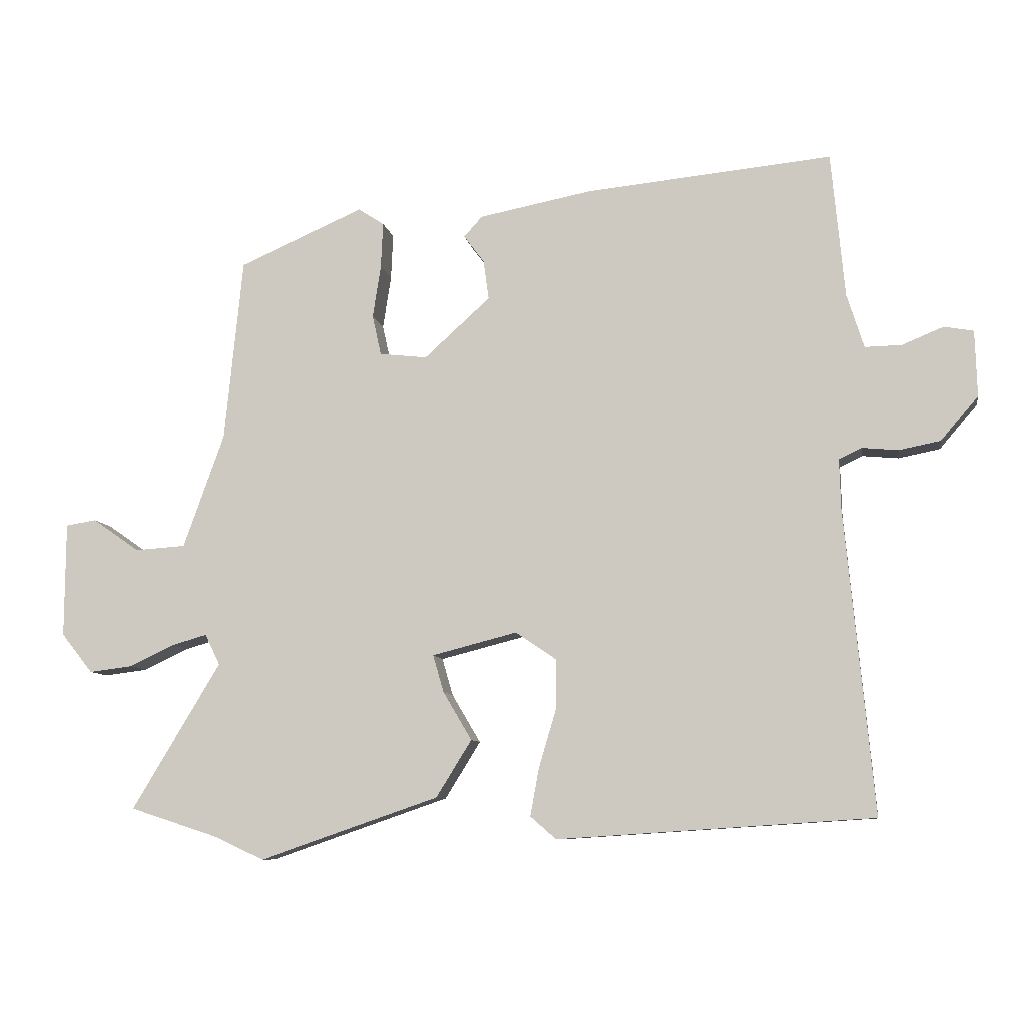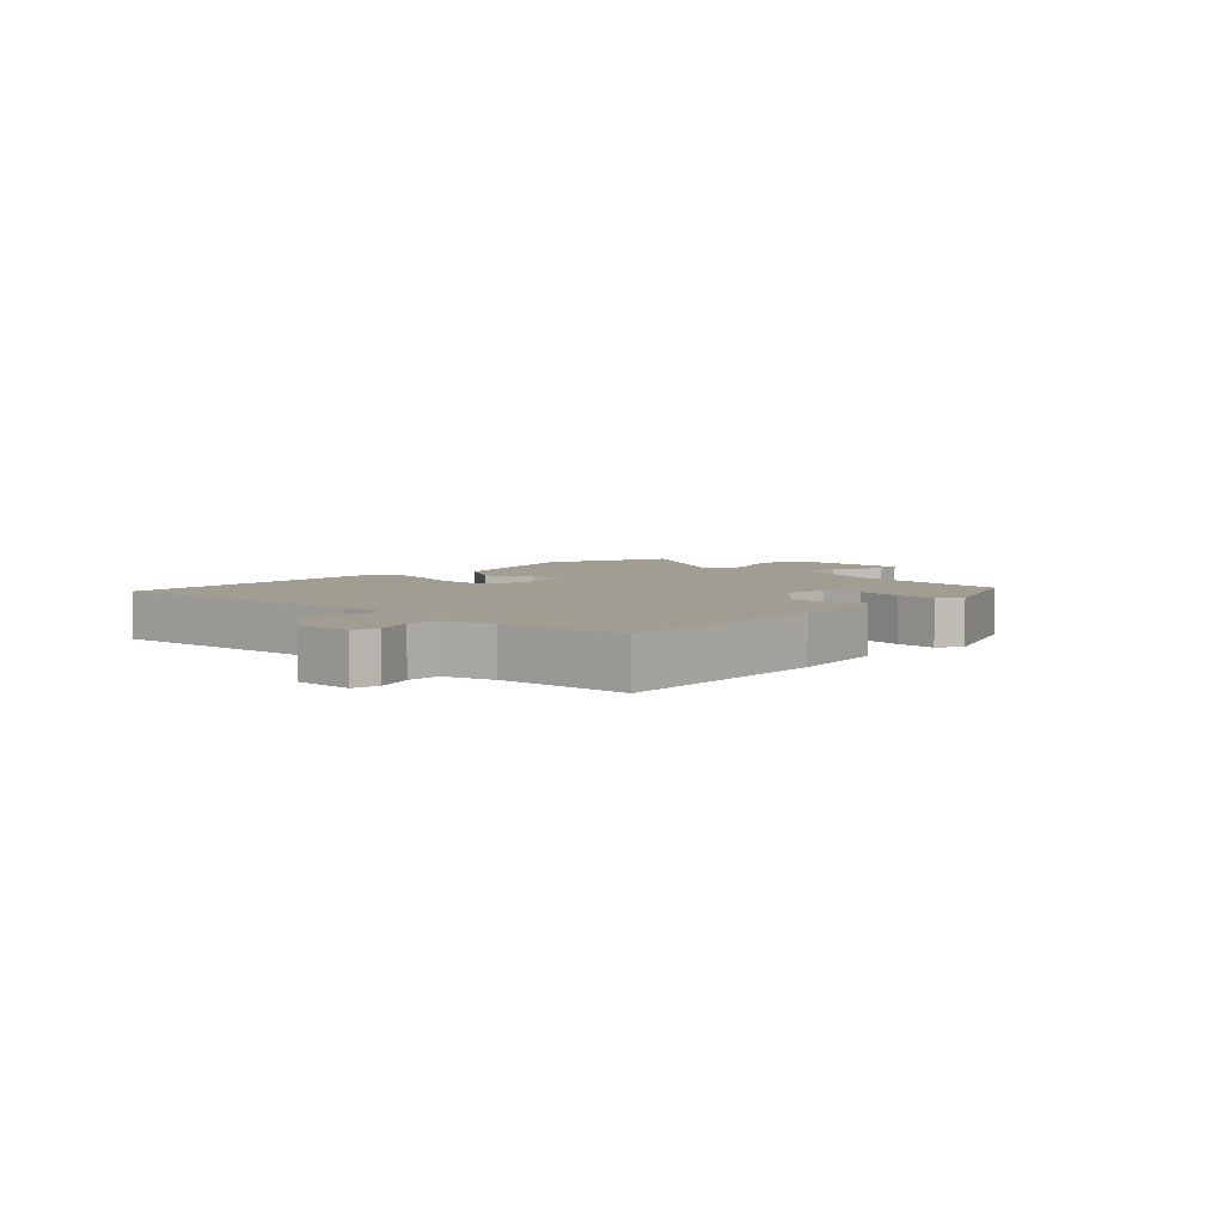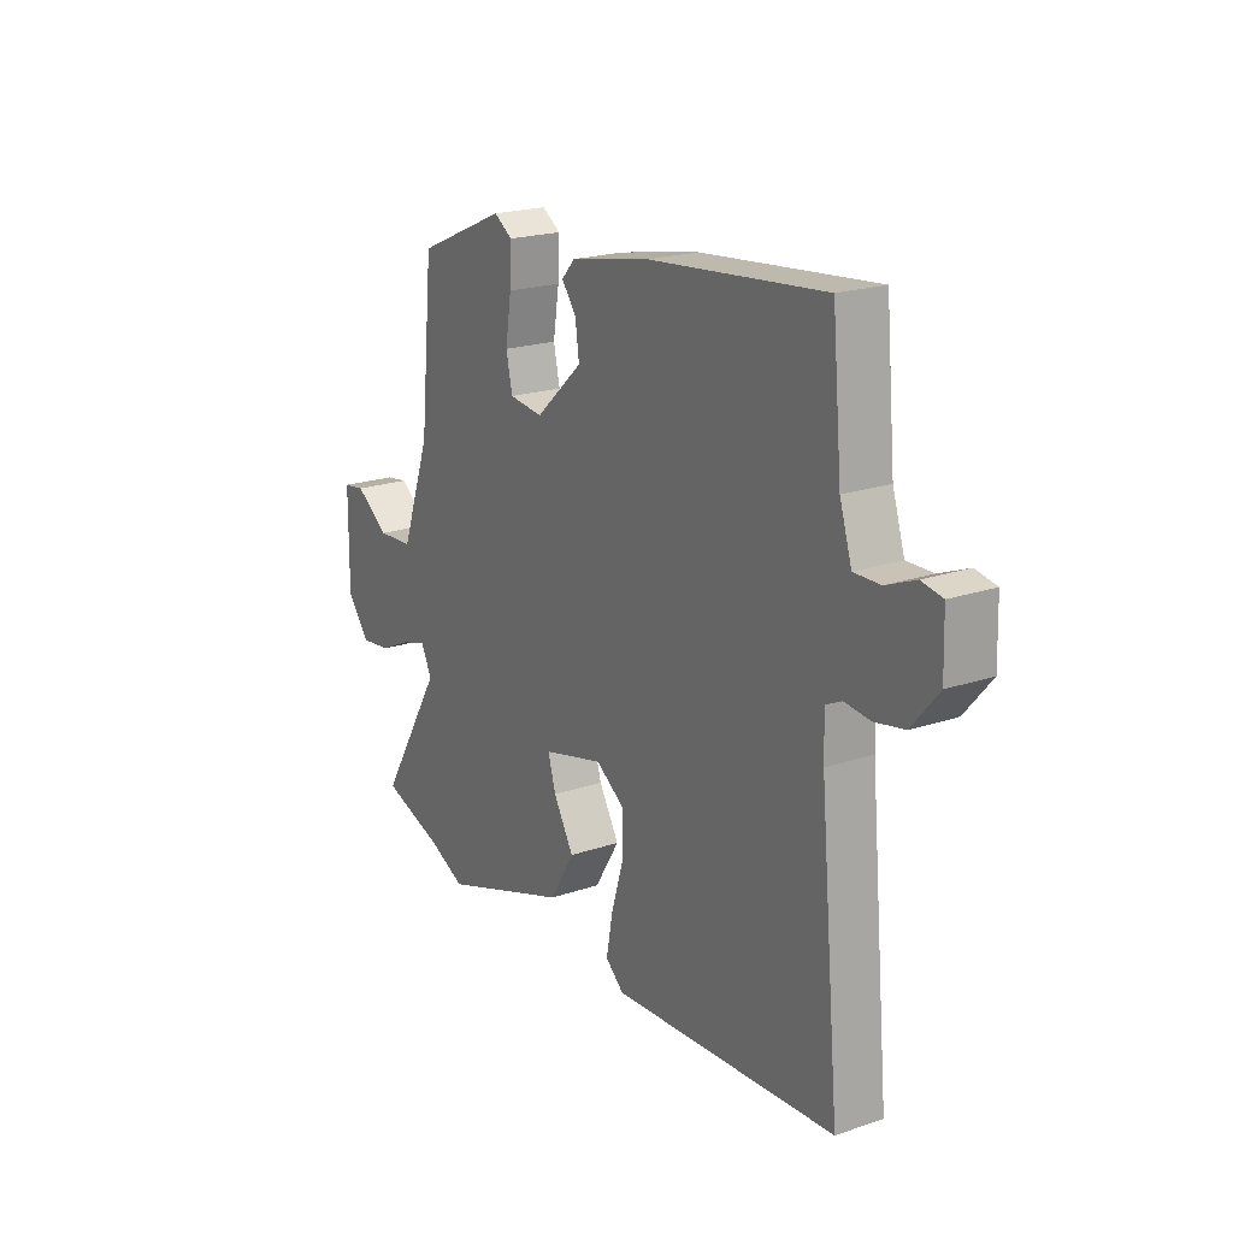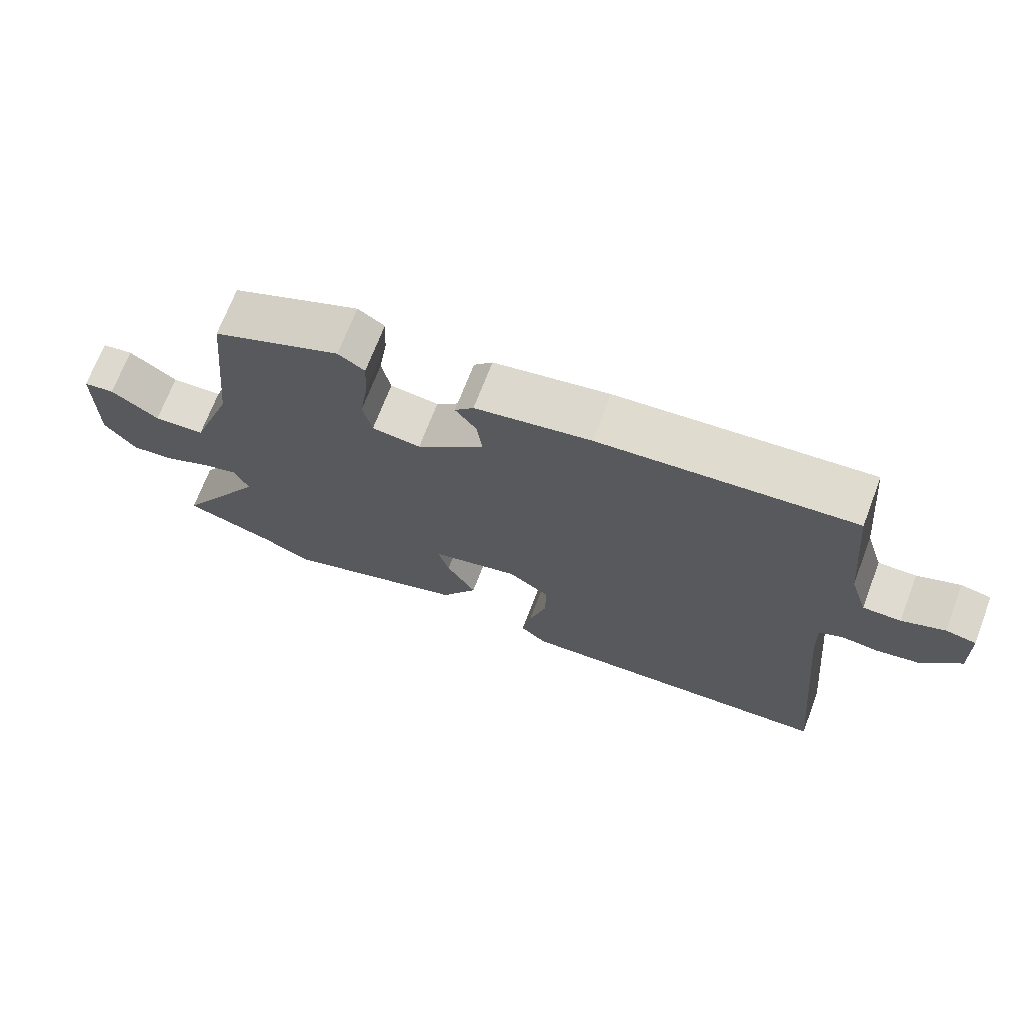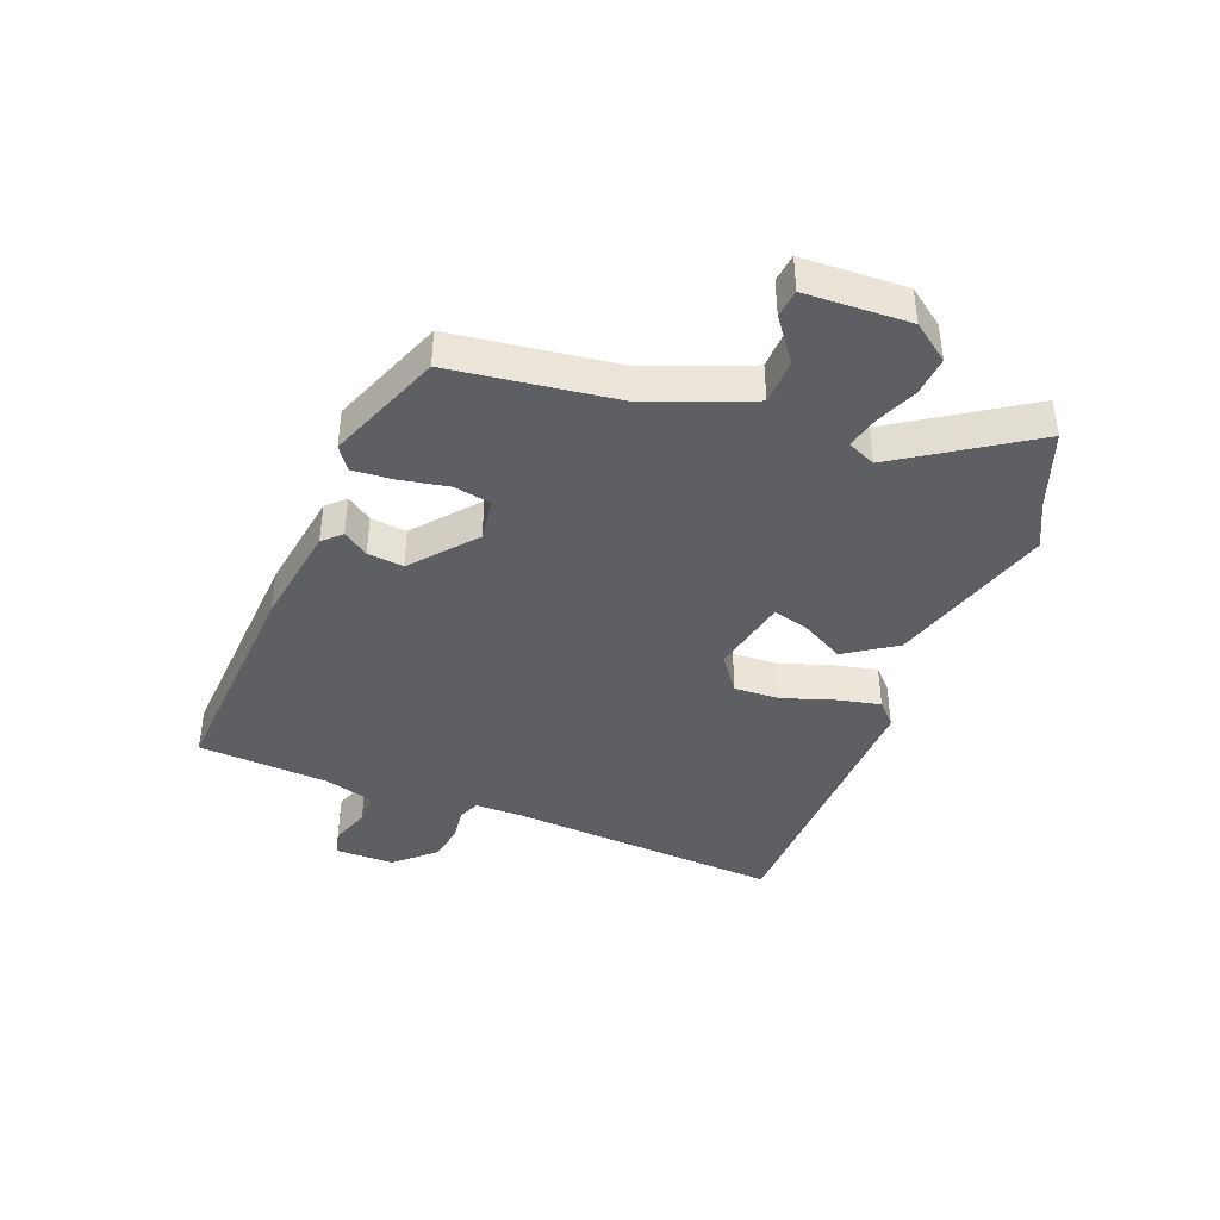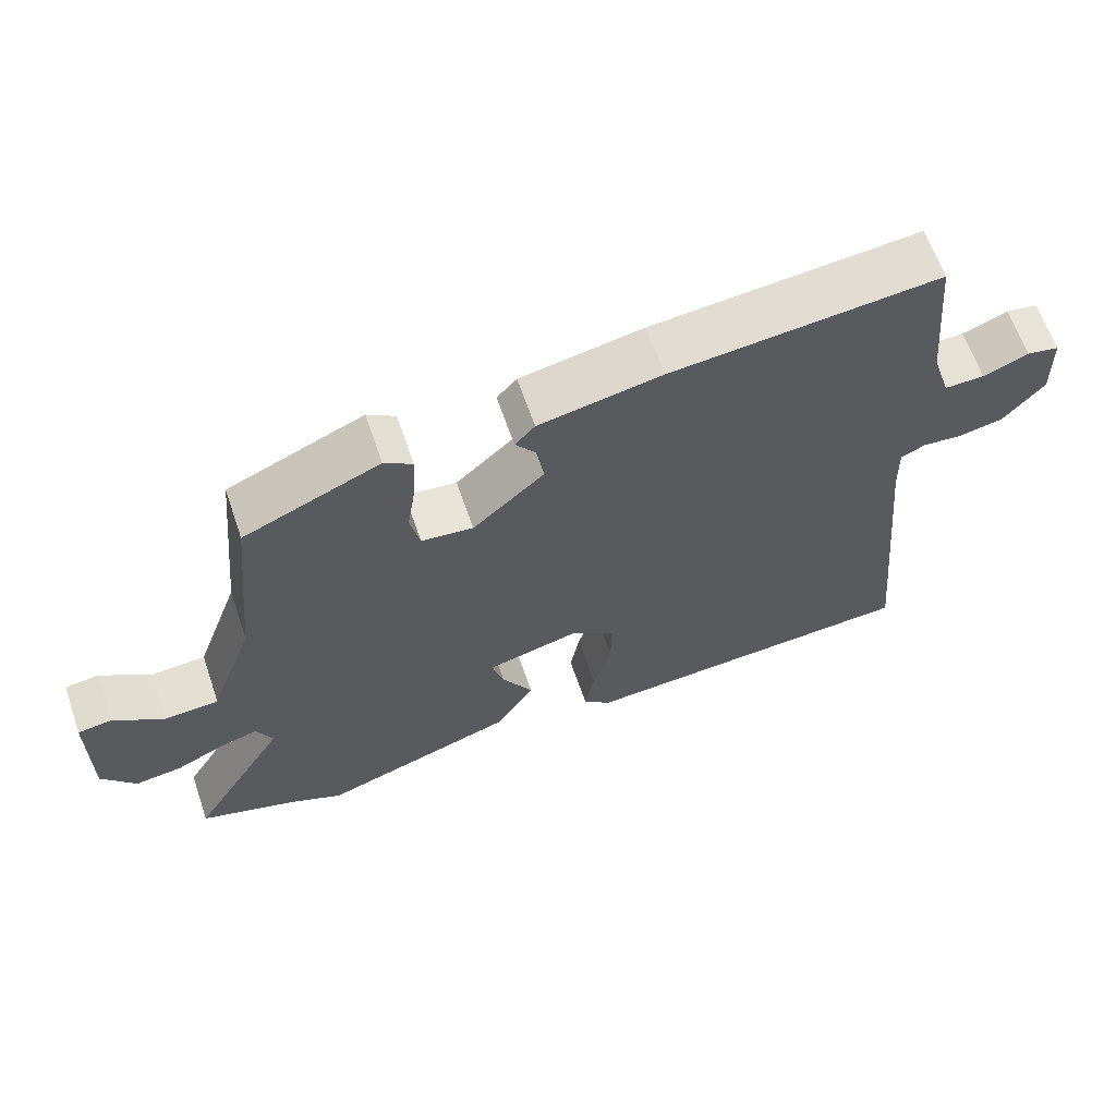
<metadata>
{"format":"obj","ext":"obj","renderer":"f3d","projection":"perspective","resolution":1024,"background":"white","views":[{"elev":-8.5,"azim":-170.3,"up":"+Z"},{"elev":4.9,"azim":-45.0,"up":"+Y"},{"elev":20.5,"azim":-121.6,"up":"+Z"},{"elev":70.1,"azim":-159.1,"up":"+Z"},{"elev":-41.3,"azim":70.8,"up":"+Y"},{"elev":63.6,"azim":161.1,"up":"+Z"}]}
</metadata>
<code>
v -0.444 0.07 0.5
v -0.082 0.07 0.465
v 0.084 0.07 0.433
v 0.111 0.07 0.403
v 0.081 0.07 0.363
v 0.073 0.07 0.305
v 0.17 0.07 0.217
v 0.24 0.07 0.225
v 0.253 0.07 0.284
v 0.241 0.07 0.362
v 0.238 0.07 0.429
v 0.276 0.07 0.454
v 0.46 0.07 0.374
v 0.487 0.07 0.103
v 0.547 0.07 -0.064
v 0.621 0.07 -0.069
v 0.69 0.07 -0.021
v 0.735 0.07 -0.028
v 0.736 0.07 -0.197
v 0.69 0.07 -0.255
v 0.626 0.07 -0.247
v 0.561 0.07 -0.216
v 0.509 0.07 -0.201
v 0.487 0.07 -0.246
v 0.617 0.07 -0.462
v 0.488 0.07 -0.504
v 0.414 0.07 -0.538
v 0.15 0.07 -0.447
v 0.098 0.07 -0.363
v 0.14 0.07 -0.292
v 0.156 0.07 -0.237
v 0.031 0.07 -0.205
v -0.029 0.07 -0.246
v -0.028 0.07 -0.32
v -0.003 0.07 -0.404
v 0.01 0.07 -0.475
v -0.028 0.07 -0.508
v -0.492 0.07 -0.478
v -0.45 0.07 -0.033
v -0.448 0.07 0.041
v -0.481 0.07 0.057
v -0.534 0.07 0.052
v -0.595 0.07 0.064
v -0.65 0.07 0.129
v -0.647 0.07 0.226
v -0.604 0.07 0.234
v -0.543 0.07 0.209
v -0.489 0.07 0.208
v -0.464 0.07 0.287
v -0.444 0 0.5
v -0.082 0 0.465
v 0.084 0 0.433
v 0.111 0 0.403
v 0.081 0 0.363
v 0.073 0 0.305
v 0.17 0 0.217
v 0.24 0 0.225
v 0.253 0 0.284
v 0.241 0 0.362
v 0.238 0 0.429
v 0.276 0 0.454
v 0.46 0 0.374
v 0.487 0 0.103
v 0.547 0 -0.064
v 0.621 0 -0.069
v 0.69 0 -0.021
v 0.735 0 -0.028
v 0.736 0 -0.197
v 0.69 0 -0.255
v 0.626 0 -0.247
v 0.561 0 -0.216
v 0.509 0 -0.201
v 0.487 0 -0.246
v 0.617 0 -0.462
v 0.488 0 -0.504
v 0.414 0 -0.538
v 0.15 0 -0.447
v 0.098 0 -0.363
v 0.14 0 -0.292
v 0.156 0 -0.237
v 0.031 0 -0.205
v -0.029 0 -0.246
v -0.028 0 -0.32
v -0.003 0 -0.404
v 0.01 0 -0.475
v -0.028 0 -0.508
v -0.492 0 -0.478
v -0.45 0 -0.033
v -0.448 0 0.041
v -0.481 0 0.057
v -0.534 0 0.052
v -0.595 0 0.064
v -0.65 0 0.129
v -0.647 0 0.226
v -0.604 0 0.234
v -0.543 0 0.209
v -0.489 0 0.208
v -0.464 0 0.287
f 45 46 47
f 44 45 47
f 43 44 47
f 42 43 47
f 41 42 47
f 40 41 47 48
f 37 38 39
f 36 37 39
f 35 36 39
f 34 35 39
f 33 34 39 40
f 40 48 49
f 33 40 49
f 32 33 49
f 28 29 30
f 27 28 30
f 26 27 30
f 26 30 31
f 25 26 31
f 24 25 31
f 49 1 2
f 32 49 2
f 31 32 2
f 24 31 2
f 23 24 2
f 20 21 22
f 19 20 22
f 18 19 22
f 17 18 22
f 16 17 22
f 12 13 14
f 11 12 14
f 10 11 14
f 9 10 14
f 8 9 14 15
f 7 8 15
f 2 3 4 5
f 2 5 6
f 23 2 6
f 15 16 22 23
f 7 15 23
f 6 7 23
f 96 95 94
f 96 94 93
f 96 93 92
f 96 92 91
f 96 91 90
f 97 96 90 89
f 88 87 86
f 88 86 85
f 88 85 84
f 88 84 83
f 89 88 83 82
f 98 97 89
f 98 89 82
f 98 82 81
f 79 78 77
f 79 77 76
f 79 76 75
f 80 79 75
f 80 75 74
f 80 74 73
f 51 50 98
f 51 98 81
f 51 81 80
f 51 80 73
f 51 73 72
f 71 70 69
f 71 69 68
f 71 68 67
f 71 67 66
f 71 66 65
f 63 62 61
f 63 61 60
f 63 60 59
f 63 59 58
f 64 63 58 57
f 64 57 56
f 54 53 52 51
f 55 54 51
f 55 51 72
f 72 71 65 64
f 72 64 56
f 72 56 55
f 1 50 51 2
f 2 51 52 3
f 3 52 53 4
f 4 53 54 5
f 5 54 55 6
f 6 55 56 7
f 7 56 57 8
f 8 57 58 9
f 9 58 59 10
f 10 59 60 11
f 11 60 61 12
f 12 61 62 13
f 13 62 63 14
f 14 63 64 15
f 15 64 65 16
f 16 65 66 17
f 17 66 67 18
f 18 67 68 19
f 19 68 69 20
f 20 69 70 21
f 21 70 71 22
f 22 71 72 23
f 23 72 73 24
f 24 73 74 25
f 25 74 75 26
f 26 75 76 27
f 27 76 77 28
f 28 77 78 29
f 29 78 79 30
f 30 79 80 31
f 31 80 81 32
f 32 81 82 33
f 33 82 83 34
f 34 83 84 35
f 35 84 85 36
f 36 85 86 37
f 37 86 87 38
f 38 87 88 39
f 39 88 89 40
f 40 89 90 41
f 41 90 91 42
f 42 91 92 43
f 43 92 93 44
f 44 93 94 45
f 45 94 95 46
f 46 95 96 47
f 47 96 97 48
f 48 97 98 49
f 49 98 50 1

</code>
